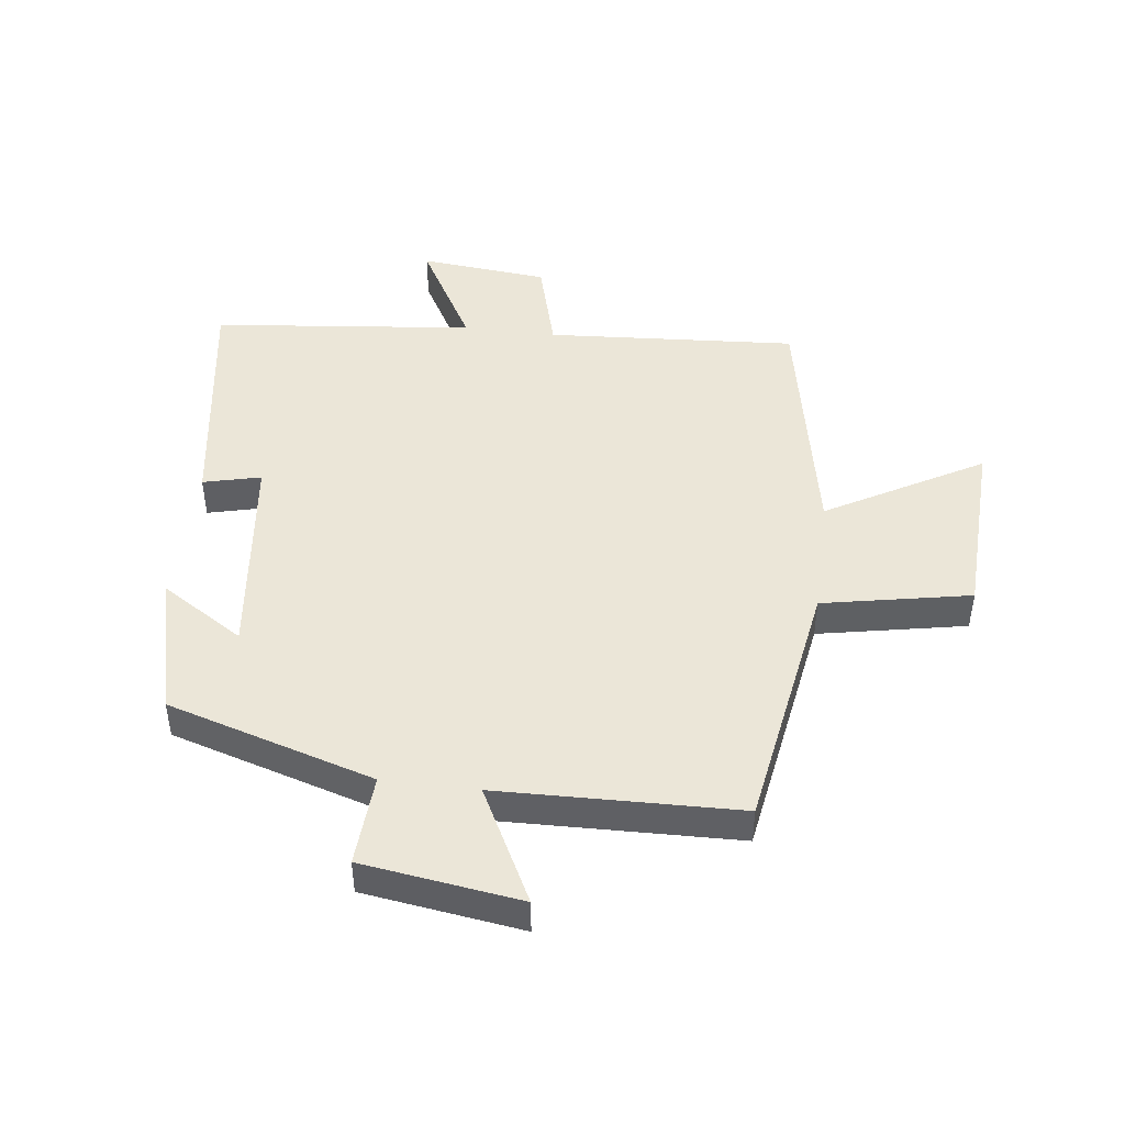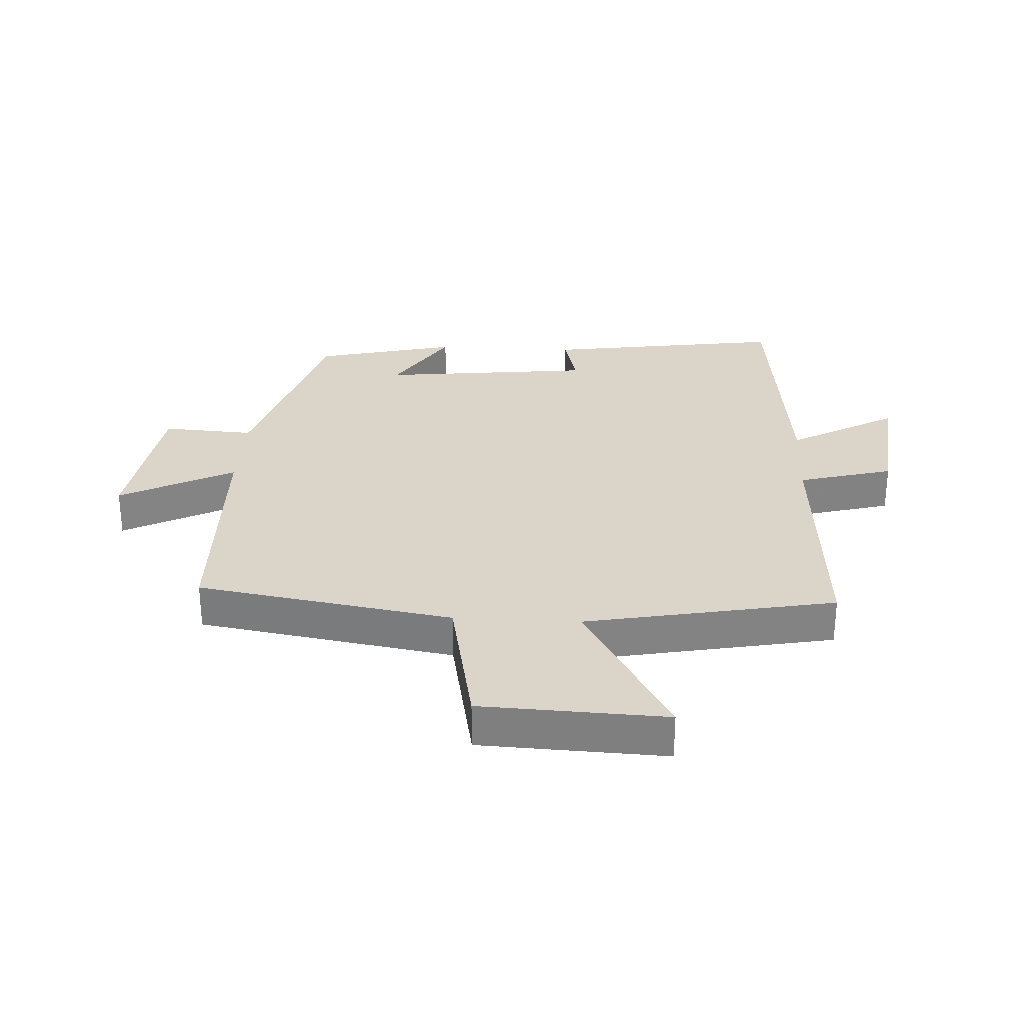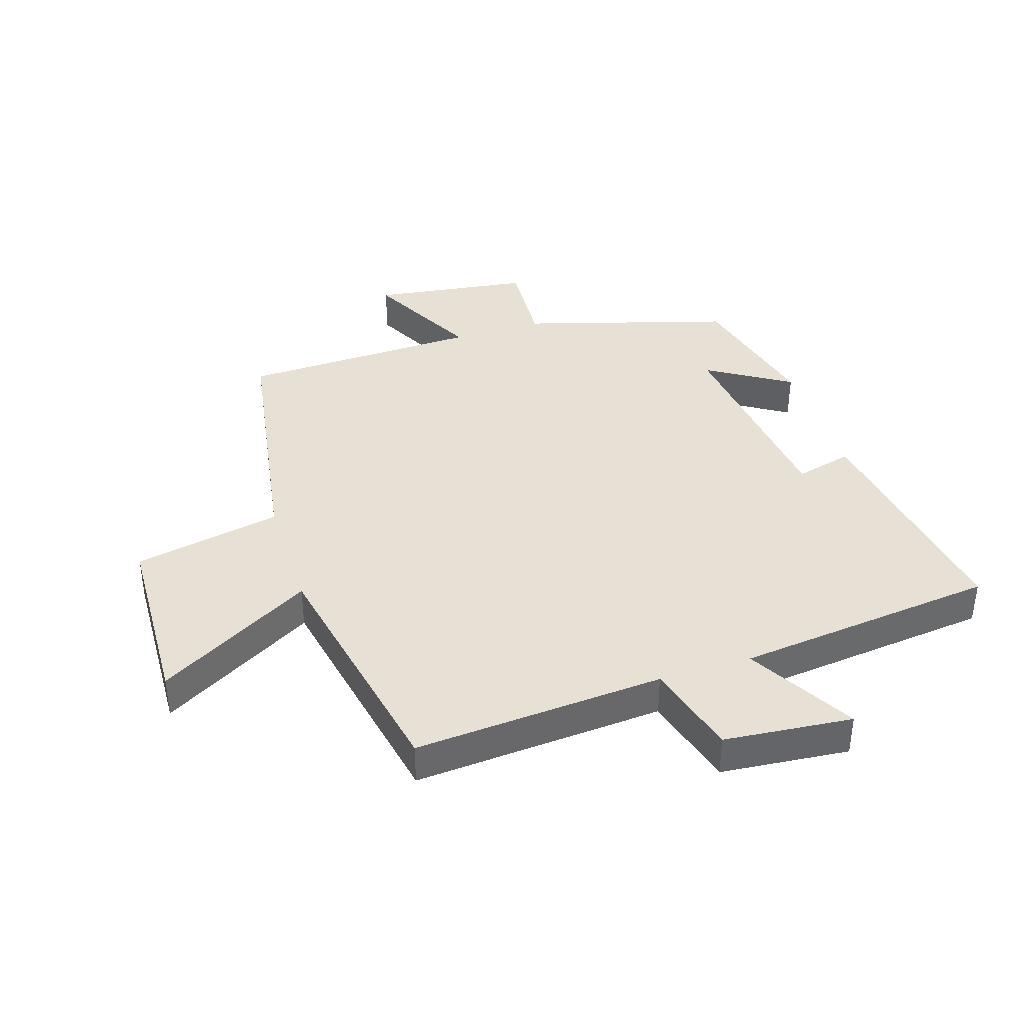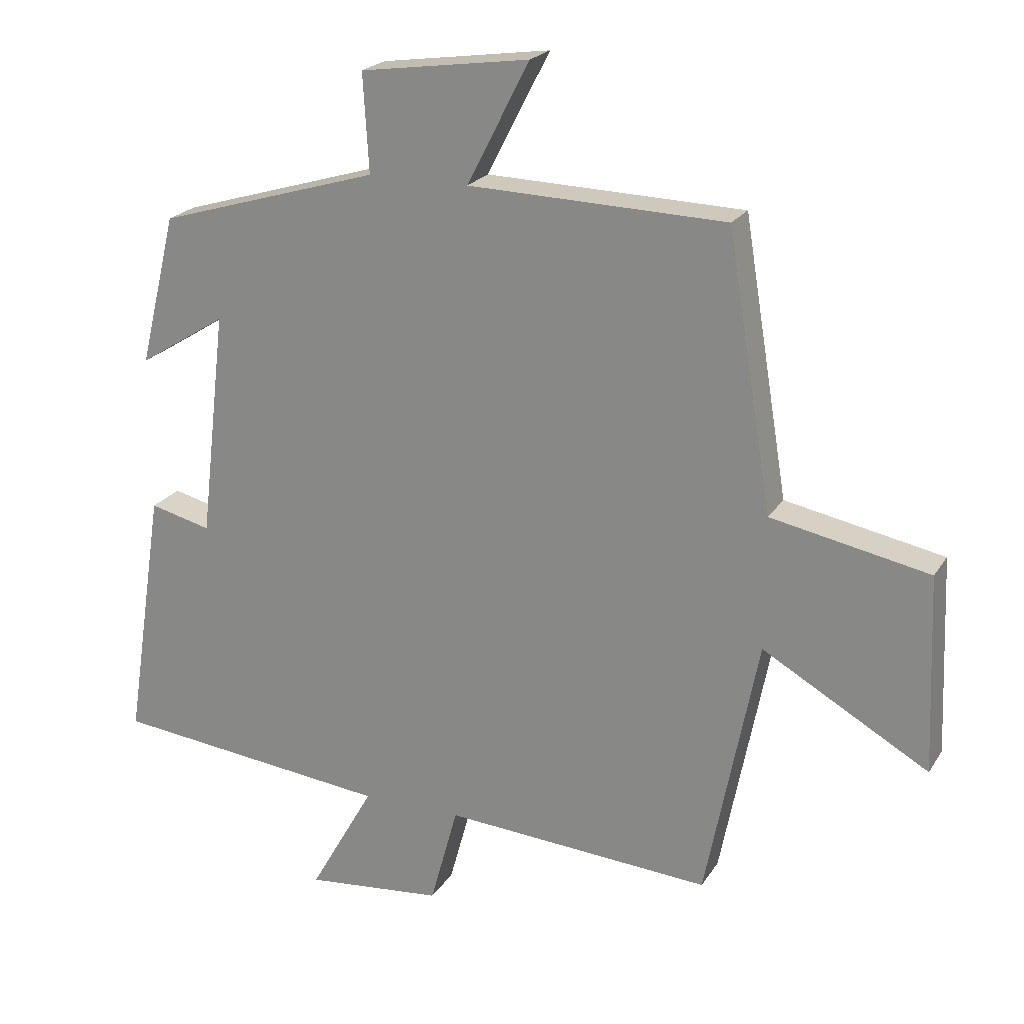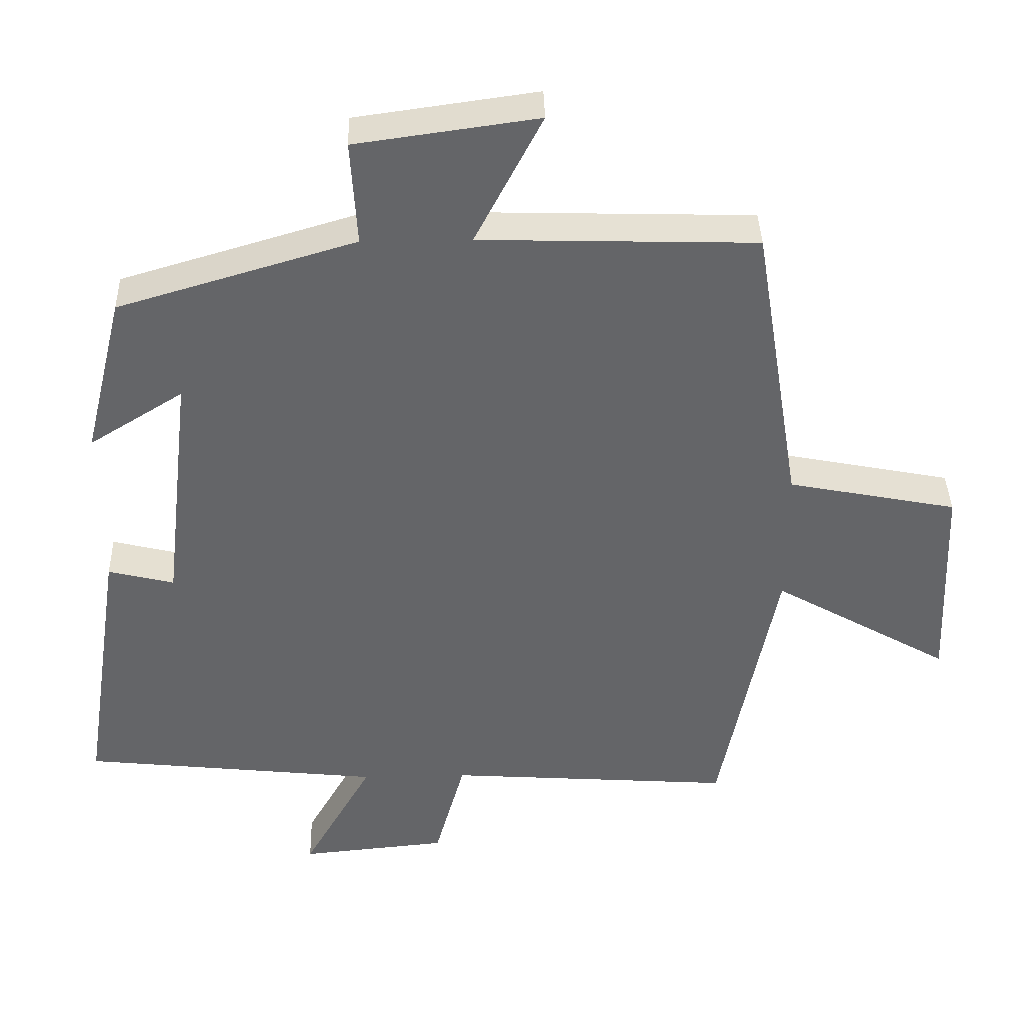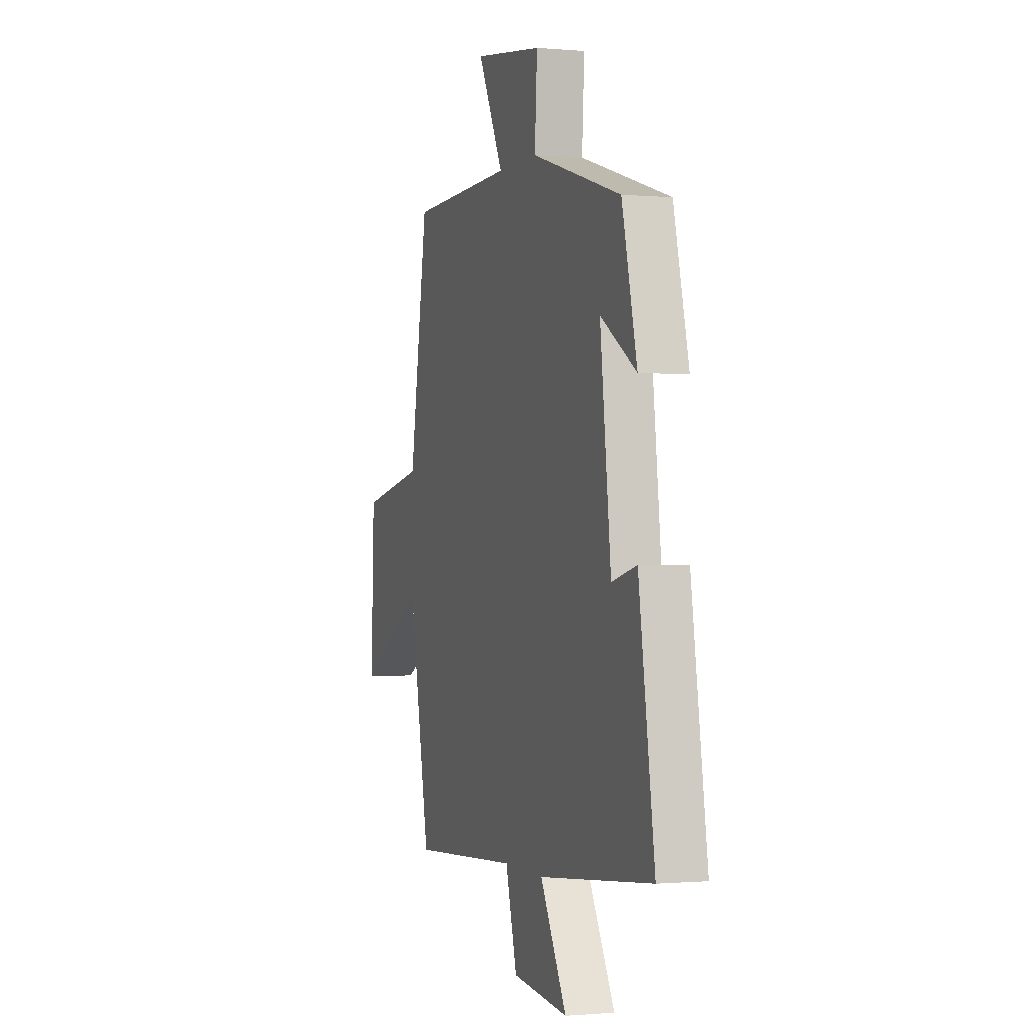
<metadata>
{"format":"obj","ext":"obj","renderer":"f3d","projection":"perspective","resolution":1024,"background":"white","views":[{"elev":46.1,"azim":7.2,"up":"+Y"},{"elev":29.4,"azim":93.2,"up":"+Y"},{"elev":39.0,"azim":162.2,"up":"+Y"},{"elev":21.7,"azim":23.9,"up":"+Z"},{"elev":38.6,"azim":-1.5,"up":"+Z"},{"elev":-0.7,"azim":-108.5,"up":"+Z"}]}
</metadata>
<code>
v 0.432 0.07 0.489
v 0.5 0.07 0.076
v 0.739 0.07 0.029
v 0.751 0.07 -0.269
v 0.5 0.07 -0.126
v 0.421 0.07 -0.528
v 0.016 0.07 -0.5
v -0.026 0.07 -0.653
v -0.234 0.07 -0.673
v -0.136 0.07 -0.5
v -0.559 0.07 -0.454
v -0.5 0.07 -0.067
v -0.407 0.07 -0.09
v -0.367 0.07 0.254
v -0.5 0.07 0.171
v -0.444 0.07 0.4
v -0.109 0.07 0.5
v -0.118 0.07 0.648
v 0.138 0.07 0.684
v 0.043 0.07 0.5
v 0.432 0 0.489
v 0.5 0 0.076
v 0.739 0 0.029
v 0.751 0 -0.269
v 0.5 0 -0.126
v 0.421 0 -0.528
v 0.016 0 -0.5
v -0.026 0 -0.653
v -0.234 0 -0.673
v -0.136 0 -0.5
v -0.559 0 -0.454
v -0.5 0 -0.067
v -0.407 0 -0.09
v -0.367 0 0.254
v -0.5 0 0.171
v -0.444 0 0.4
v -0.109 0 0.5
v -0.118 0 0.648
v 0.138 0 0.684
v 0.043 0 0.5
f 17 18 19 20
f 17 20 1 2
f 14 15 16 17
f 13 14 17 2
f 10 11 12 13
f 10 13 2 3
f 7 8 9 10
f 5 6 7
f 5 7 10
f 3 4 5
f 3 5 10
f 40 39 38 37
f 22 21 40 37
f 37 36 35 34
f 22 37 34 33
f 33 32 31 30
f 23 22 33 30
f 30 29 28 27
f 27 26 25
f 30 27 25
f 25 24 23
f 30 25 23
f 1 21 22 2
f 2 22 23 3
f 3 23 24 4
f 4 24 25 5
f 5 25 26 6
f 6 26 27 7
f 7 27 28 8
f 8 28 29 9
f 9 29 30 10
f 10 30 31 11
f 11 31 32 12
f 12 32 33 13
f 13 33 34 14
f 14 34 35 15
f 15 35 36 16
f 16 36 37 17
f 17 37 38 18
f 18 38 39 19
f 19 39 40 20
f 20 40 21 1

</code>
